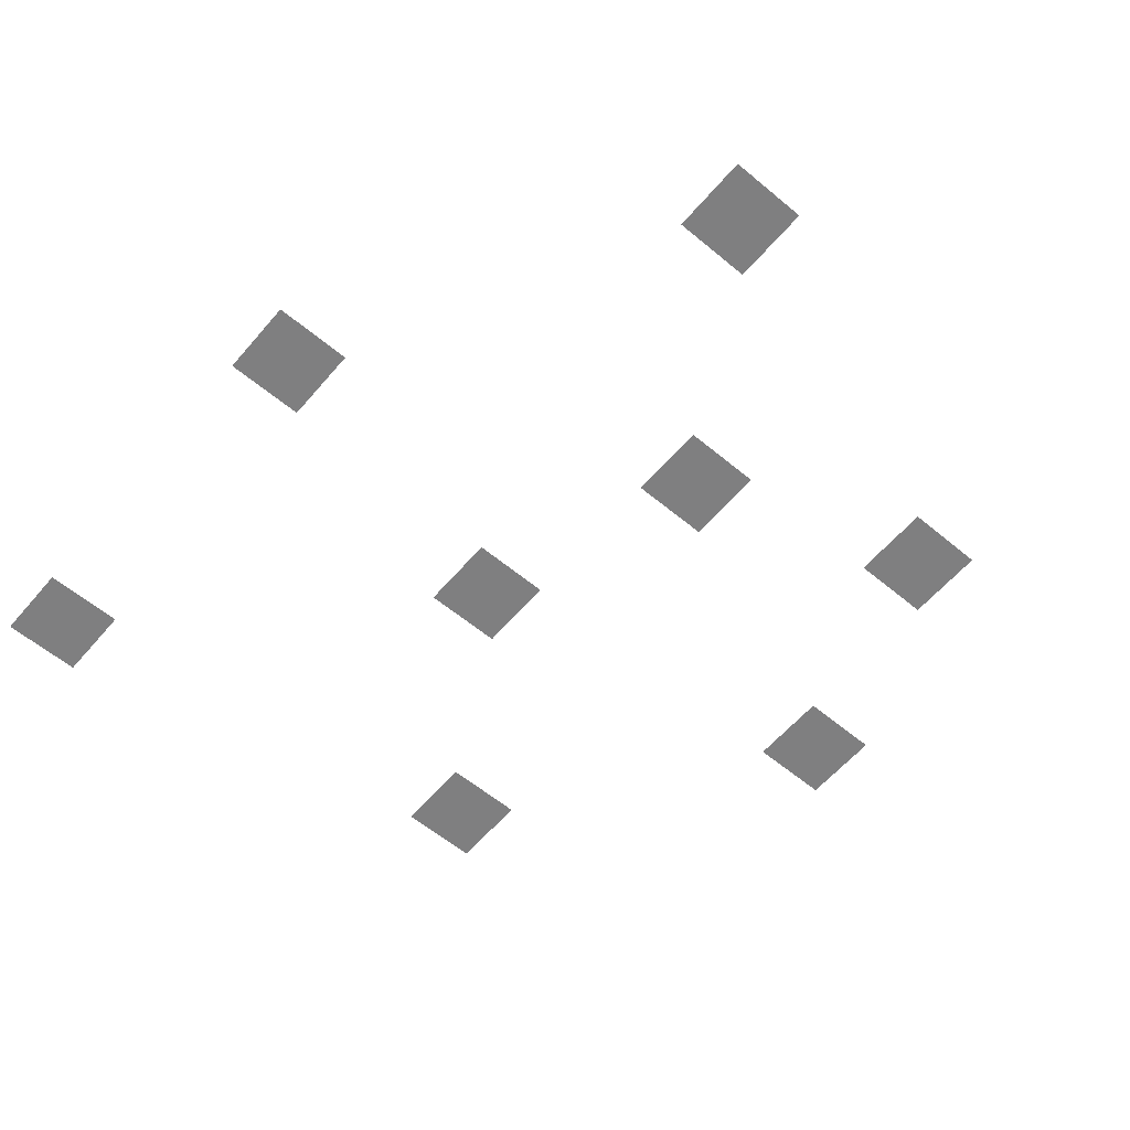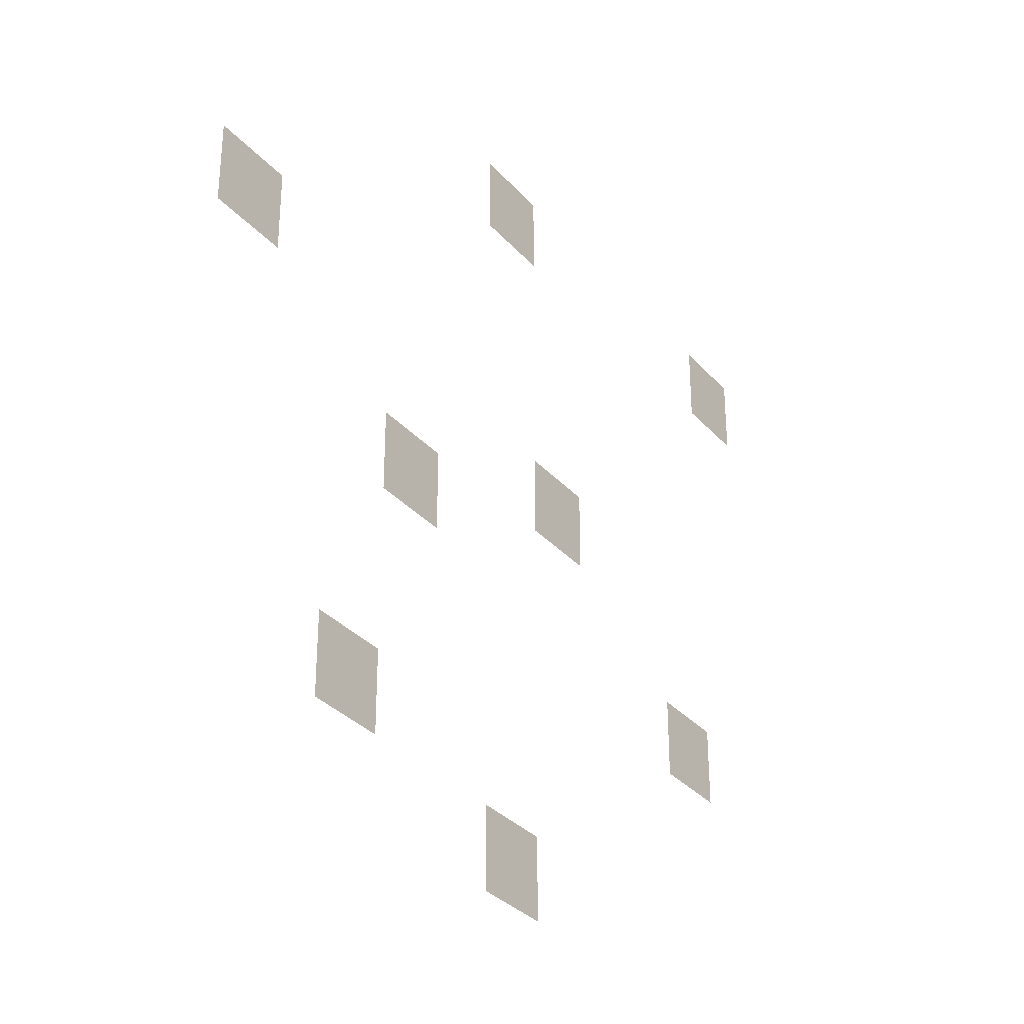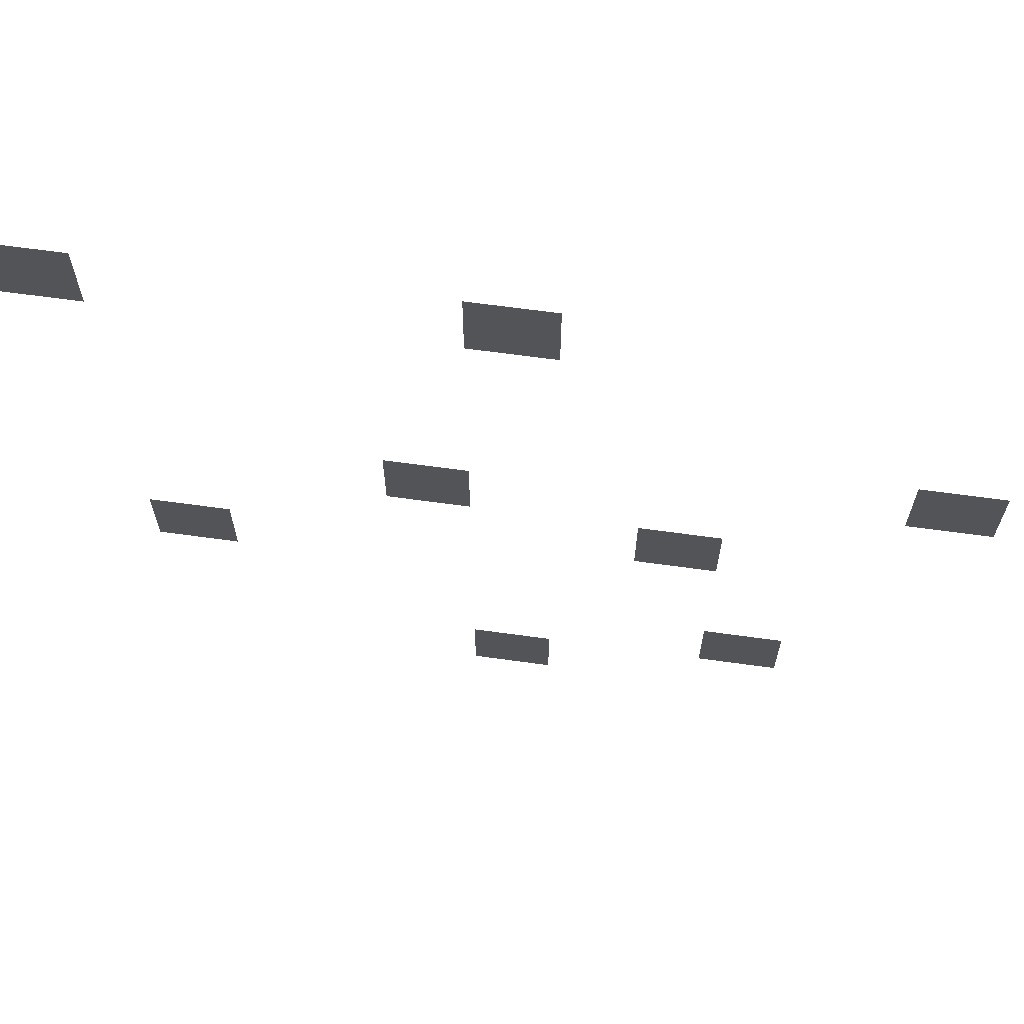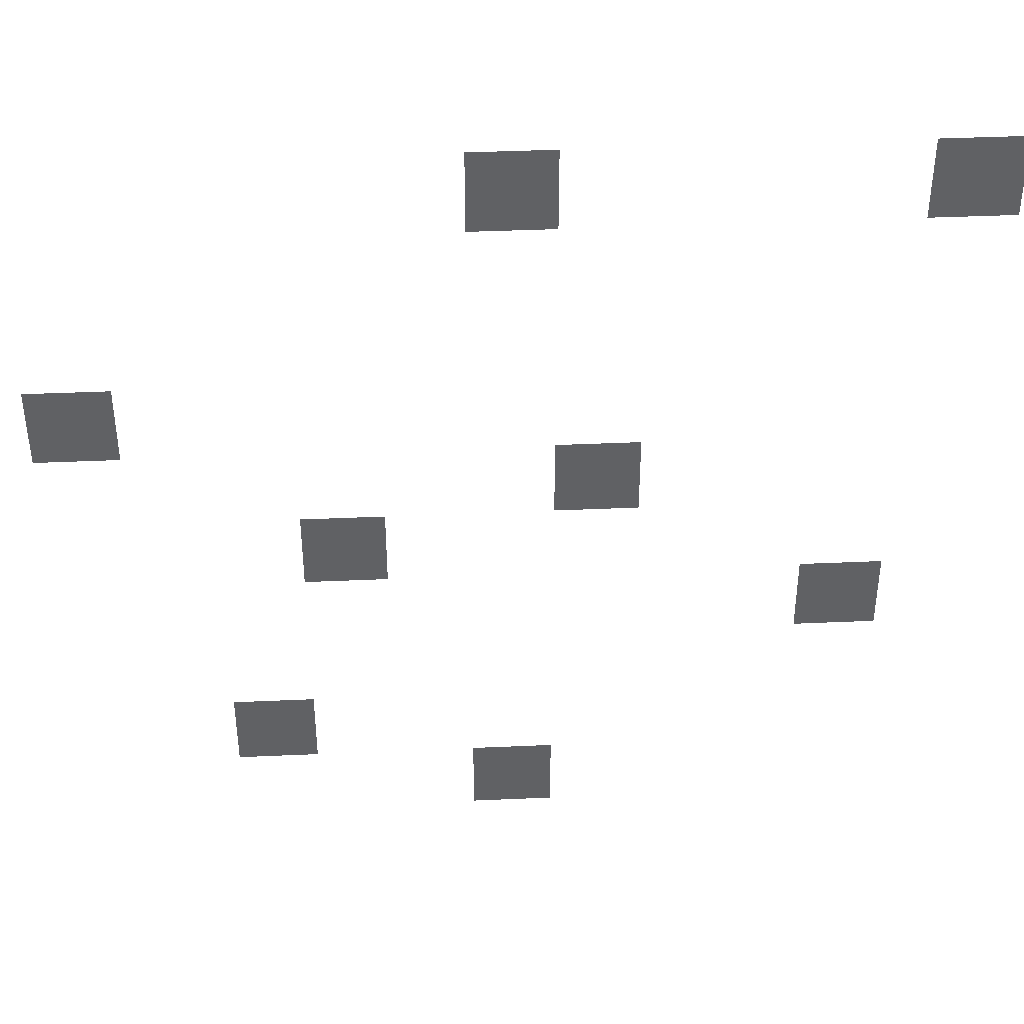
<metadata>
{"format":"obj","ext":"obj","renderer":"f3d","projection":"perspective","resolution":1024,"background":"white","views":[{"elev":-59.8,"azim":-130.4,"up":"+Z"},{"elev":-32.3,"azim":-56.0,"up":"+Y"},{"elev":66.0,"azim":-172.1,"up":"+Y"},{"elev":40.9,"azim":-3.1,"up":"+Y"}]}
</metadata>
<code>
v -32 -96 0
v -64 -96 0
v -64 -64 0
v -32 -64 0
v -192 -96 0
v -224 -96 0
v -224 -64 0
v -192 -64 0
v -352 -192 0
v -384 -192 0
v -384 -160 0
v -352 -160 0
v -160 -224 0
v -192 -224 0
v -192 -192 0
v -160 -192 0
v -256 -256 0
v -288 -256 0
v -288 -224 0
v -256 -224 0
v -64 -288 0
v -96 -288 0
v -96 -256 0
v -64 -256 0
v -288 -352 0
v -320 -352 0
v -320 -320 0
v -288 -320 0
v -192 -384 0
v -224 -384 0
v -224 -352 0
v -192 -352 0
g garden_mesh_0031
f 1 2 3 4
f 5 6 7 8
f 9 10 11 12
f 13 14 15 16
f 17 18 19 20
f 21 22 23 24
f 25 26 27 28
f 29 30 31 32

</code>
